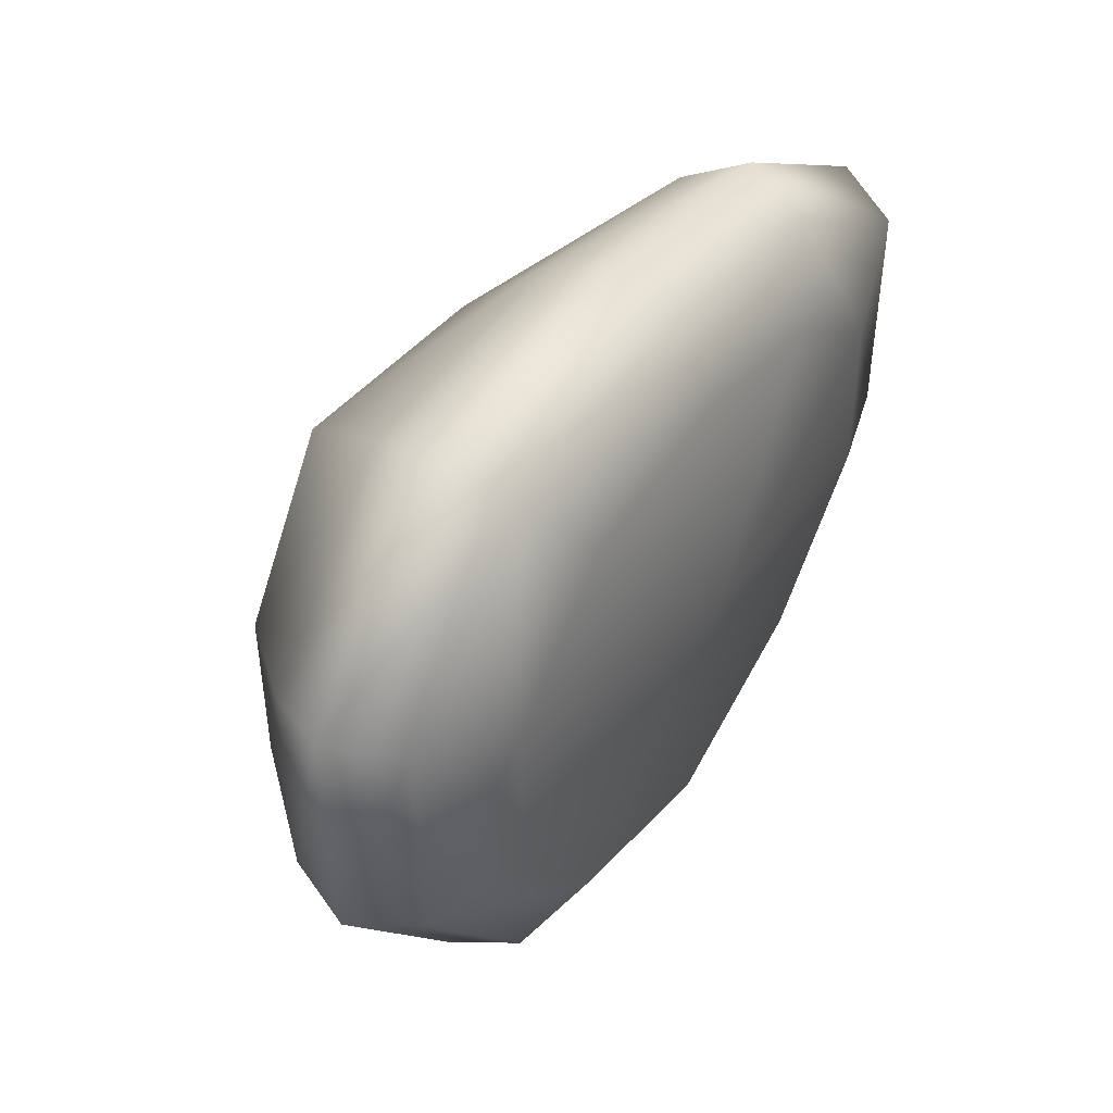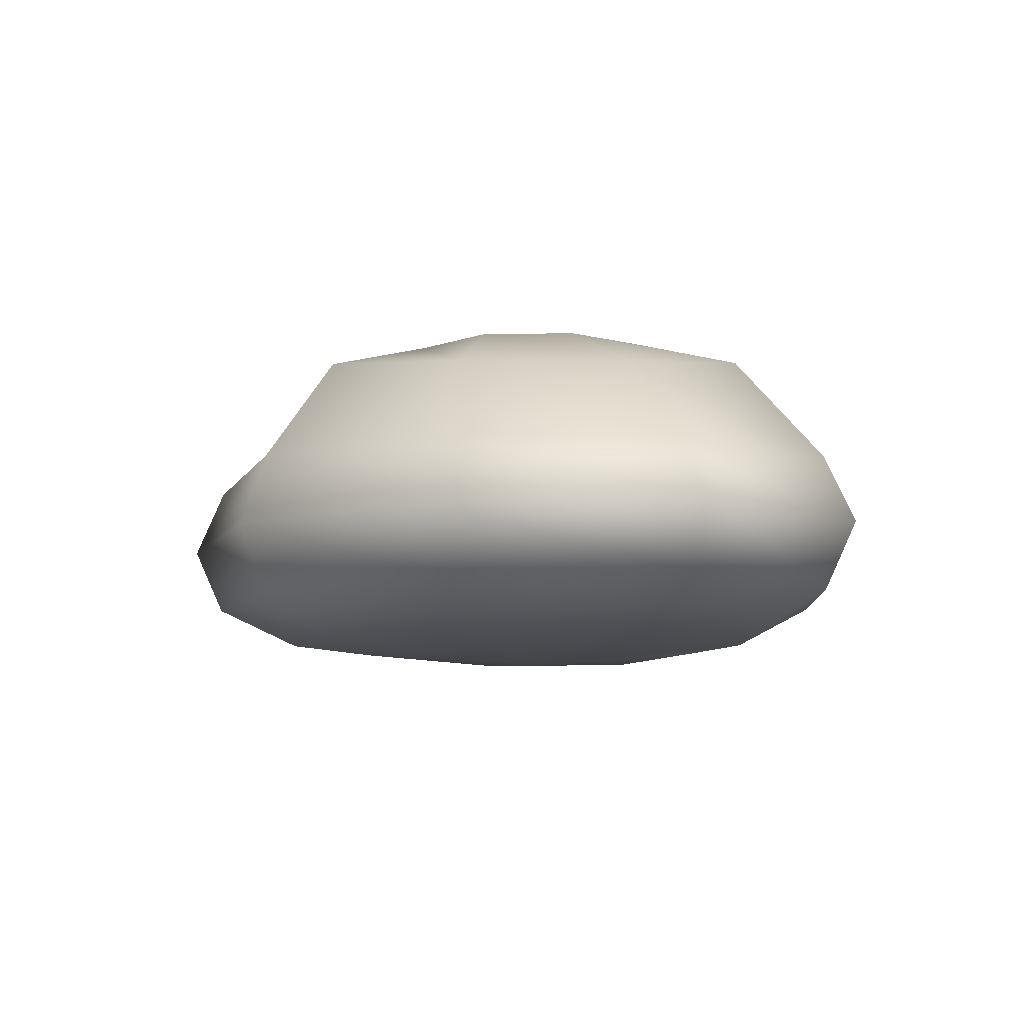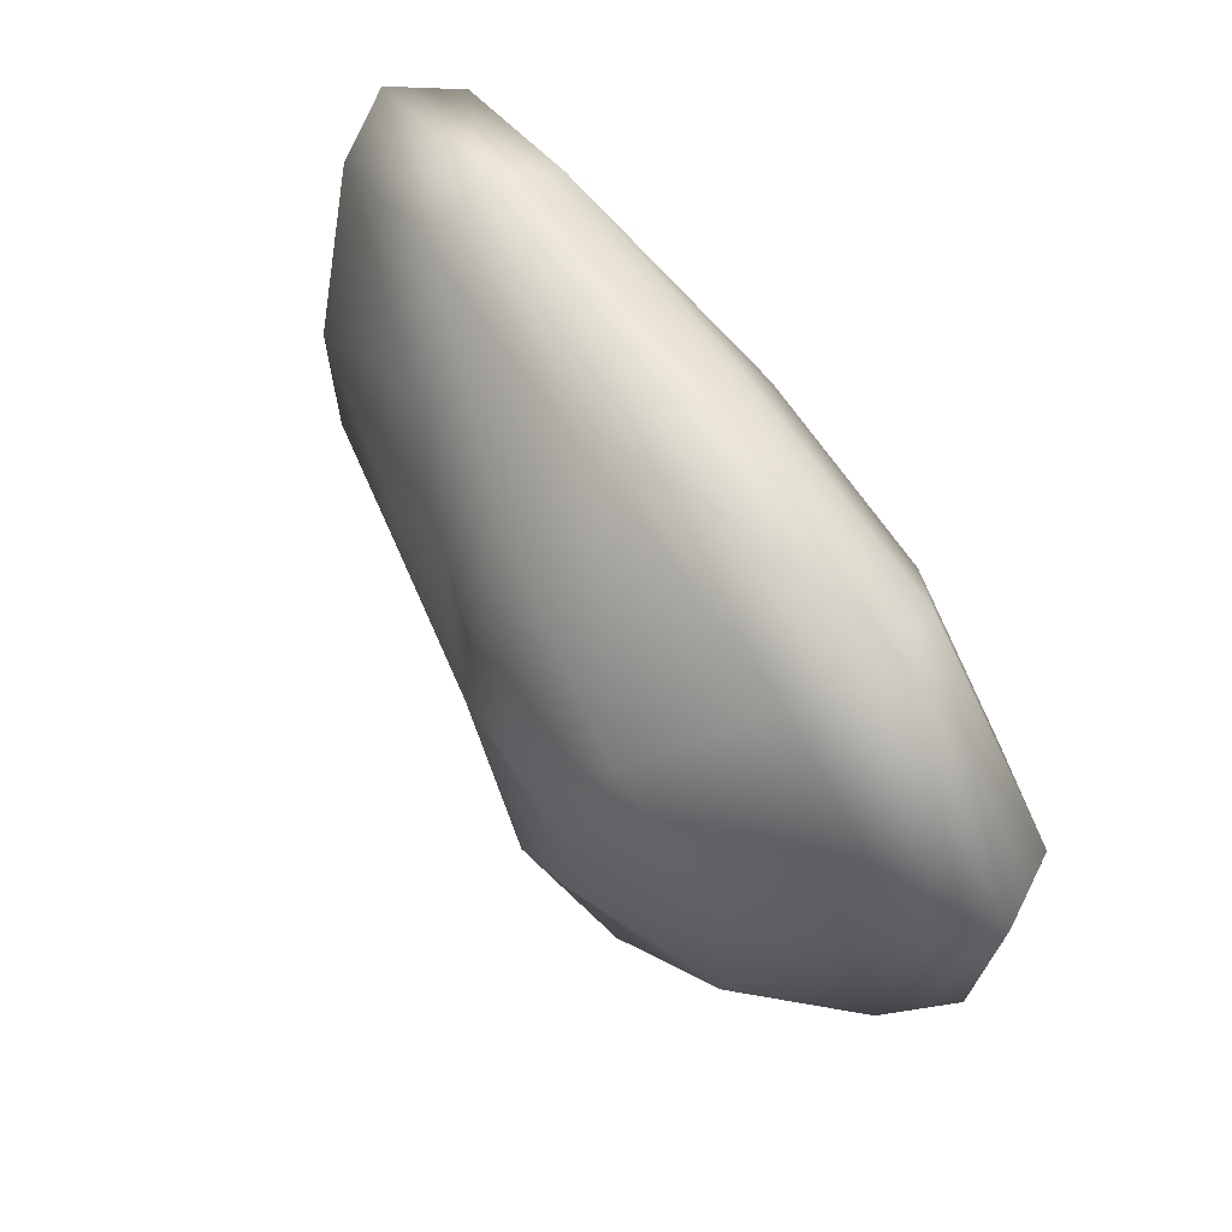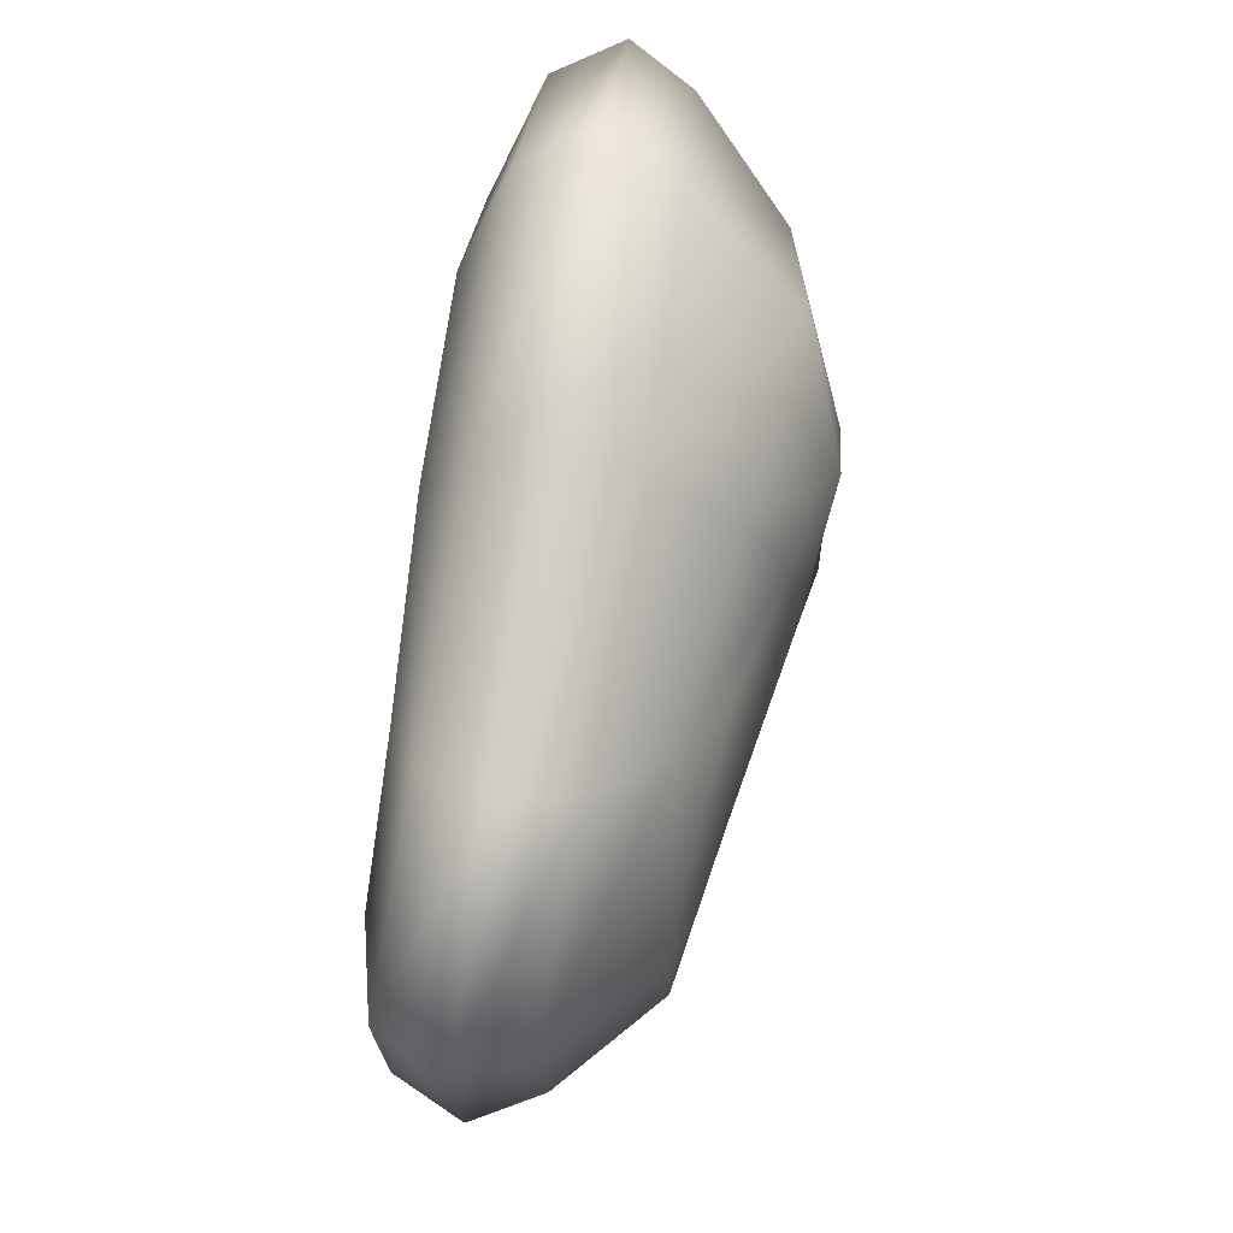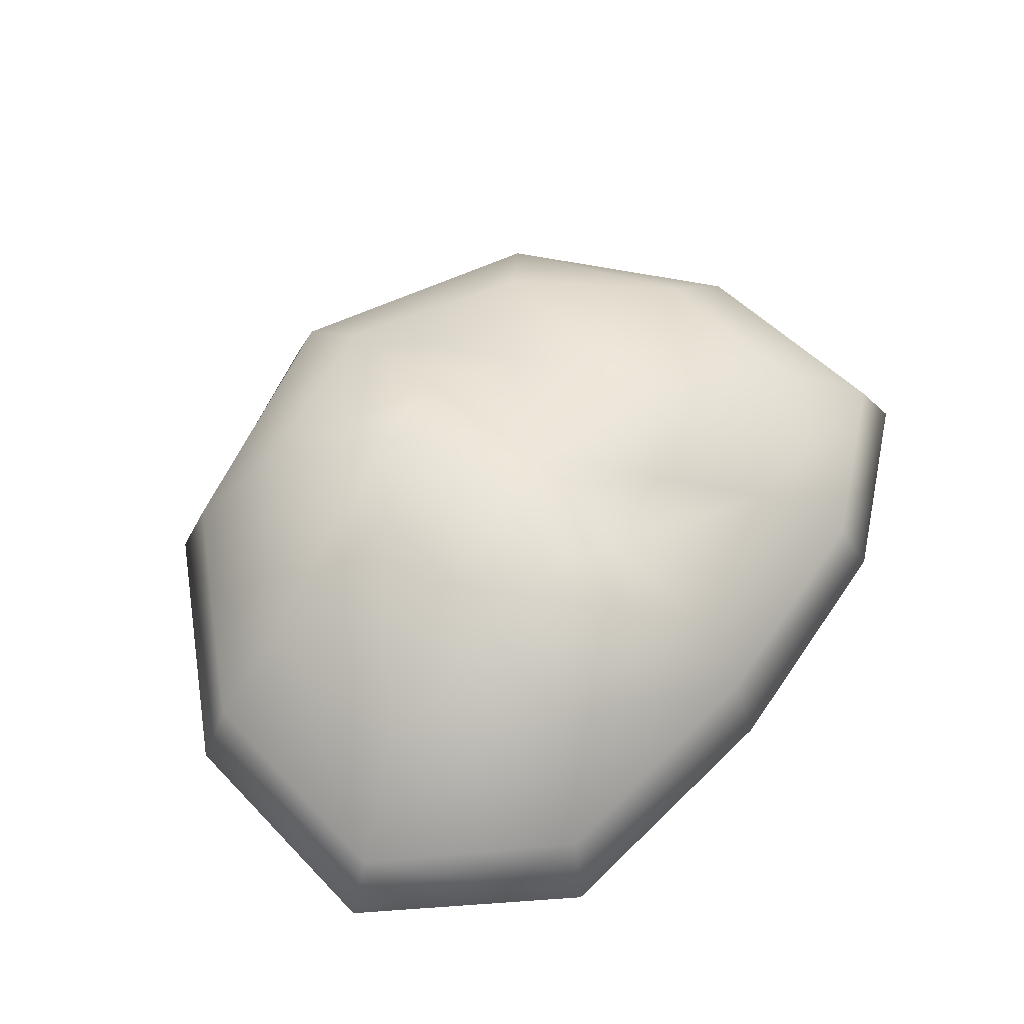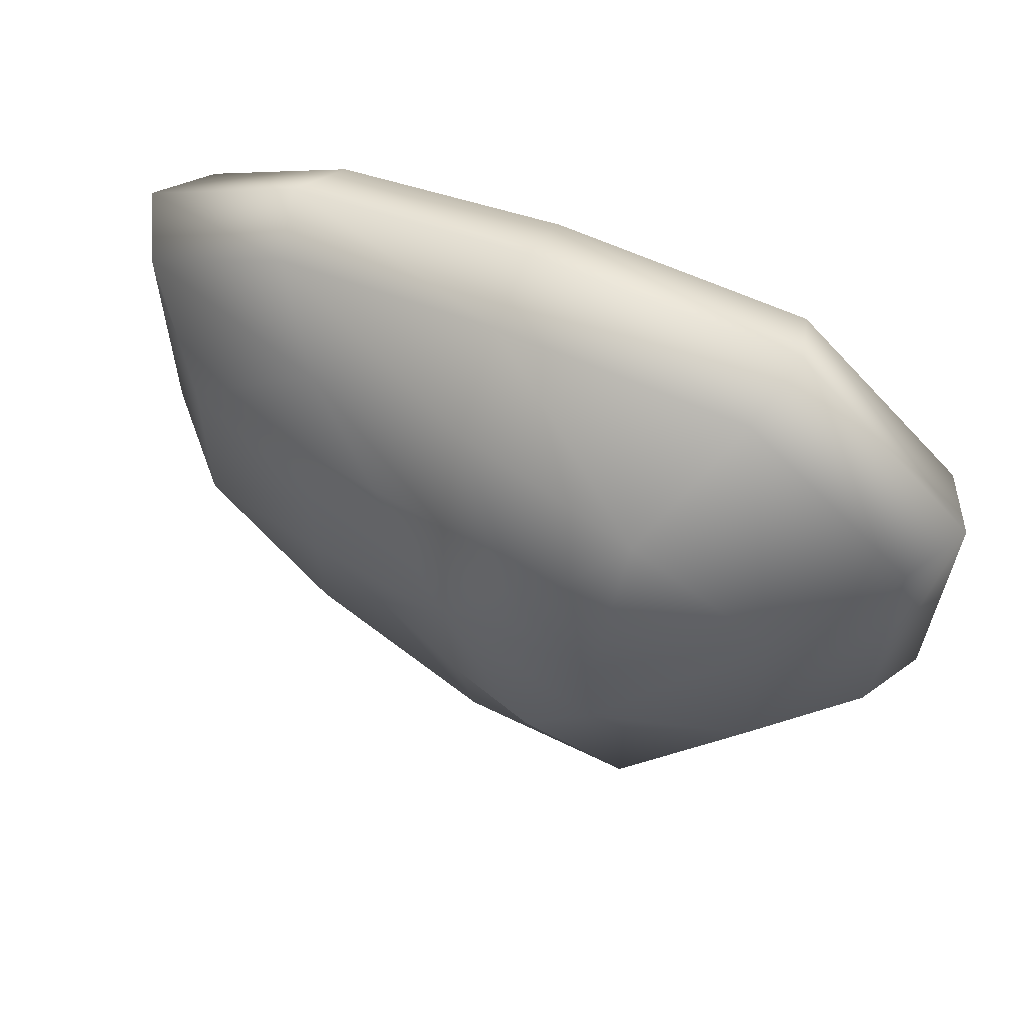
<metadata>
{"format":"obj","ext":"obj","renderer":"f3d","projection":"perspective","resolution":1024,"background":"white","views":[{"elev":45.4,"azim":-59.3,"up":"+Z"},{"elev":-7.2,"azim":-86.6,"up":"+Y"},{"elev":67.3,"azim":-125.3,"up":"+Z"},{"elev":70.4,"azim":97.1,"up":"+Z"},{"elev":60.7,"azim":-45.6,"up":"+Y"},{"elev":56.8,"azim":-154.0,"up":"+Z"}]}
</metadata>
<code>
g default
v 0 0 0.4635
v 0 8.432 0.4684
v 0.08548 0.5338 6.435
v 0.1006 1.575 8.403
v 0.1038 3.293 9.177
v 0.09621 5.07 8.403
v 0.07938 7.036 6.57
v 0.05342 8.077 4.003
v -4.843 0.5711 6.243
v -6.327 1.618 8.375
v -6.852 3.309 9.109
v -6.328 5.066 8.378
v -4.784 7.901 6.175
v -2.523 8.942 3.445
v -8.081 0.6033 3.385
v -10.61 1.653 4.671
v -11.49 3.321 5.022
v -10.6 4.893 4.67
v -8.224 7.29 3.36
v -4.363 8.874 1.759
v -7.998 0.5644 -1.101
v -10.39 1.608 -1.176
v -11.23 3.308 -1.297
v -10.39 5.064 -1.176
v -8.074 7.414 -1.037
v -4.349 8.884 -0.6785
v -5.057 0.5401 -4.882
v -6.629 1.583 -6.293
v -7.176 3.299 -6.83
v -6.626 5.199 -6.291
v -4.989 7.959 -4.787
v -2.608 8.871 -2.558
v -0.03548 0.5453 -6.554
v -0.04144 1.588 -8.757
v -0.04456 3.297 -9.522
v -0.04173 5.047 -8.76
v -0.04733 6.933 -6.712
v -0.01591 7.796 -3.486
v 4.977 0.5391 -4.928
v 6.526 1.572 -6.357
v 7.067 3.069 -6.9
v 6.522 4.991 -6.357
v 4.864 6.509 -4.925
v 2.566 7.22 -2.58
v 7.979 0.3375 -1.273
v 10.39 0.9335 -1.286
v 11.24 2.633 -1.362
v 10.39 4.315 -1.286
v 7.988 6.618 -1.282
v 4.332 7.405 -0.8182
v 8.004 0.3749 2.98
v 10.52 0.9771 4.513
v 11.4 2.646 5.011
v 10.52 4.262 4.514
v 8.004 6.602 2.985
v 4.32 7.394 1.462
v 4.698 0.5691 5.257
v 6.138 1.387 7.243
v 6.645 3.079 7.964
v 6.134 4.701 7.244
v 4.612 6.255 5.28
v 2.457 7.262 3.003
g pSphere1
f 39 1 33
f 27 1 21
f 15 1 9
f 3 1 57
f 51 1 45
f 39 40 46 45
f 39 33 34 40
f 27 28 34 33
f 27 21 22 28
f 15 16 22 21
f 15 9 10 16
f 3 4 10 9
f 3 57 58 4
f 51 52 58 57
f 51 45 46 52
f 40 41 47 46
f 34 35 41 40
f 28 29 35 34
f 22 23 29 28
f 16 17 23 22
f 10 11 17 16
f 4 5 11 10
f 58 59 5 4
f 52 53 59 58
f 46 47 53 52
f 41 42 48 47
f 35 36 42 41
f 29 30 36 35
f 23 24 30 29
f 17 18 24 23
f 11 12 18 17
f 5 6 12 11
f 59 60 6 5
f 53 54 60 59
f 47 48 54 53
f 42 43 49 48
f 36 37 43 42
f 30 31 37 36
f 24 25 31 30
f 18 19 25 24
f 12 13 19 18
f 6 7 13 12
f 60 61 7 6
f 54 55 61 60
f 48 49 55 54
f 43 44 50 49
f 37 38 44 43
f 31 32 38 37
f 25 26 32 31
f 19 20 26 25
f 13 14 20 19
f 7 8 14 13
f 61 62 8 7
f 55 56 62 61
f 49 50 56 55
f 44 2 50
f 38 2 44
f 32 2 38
f 26 2 32
f 20 2 26
f 14 2 20
f 8 2 14
f 62 2 8
f 56 2 62
f 50 2 56
f 1 15 21
f 39 45 1
f 1 51 57
f 1 27 33
f 1 3 9

</code>
